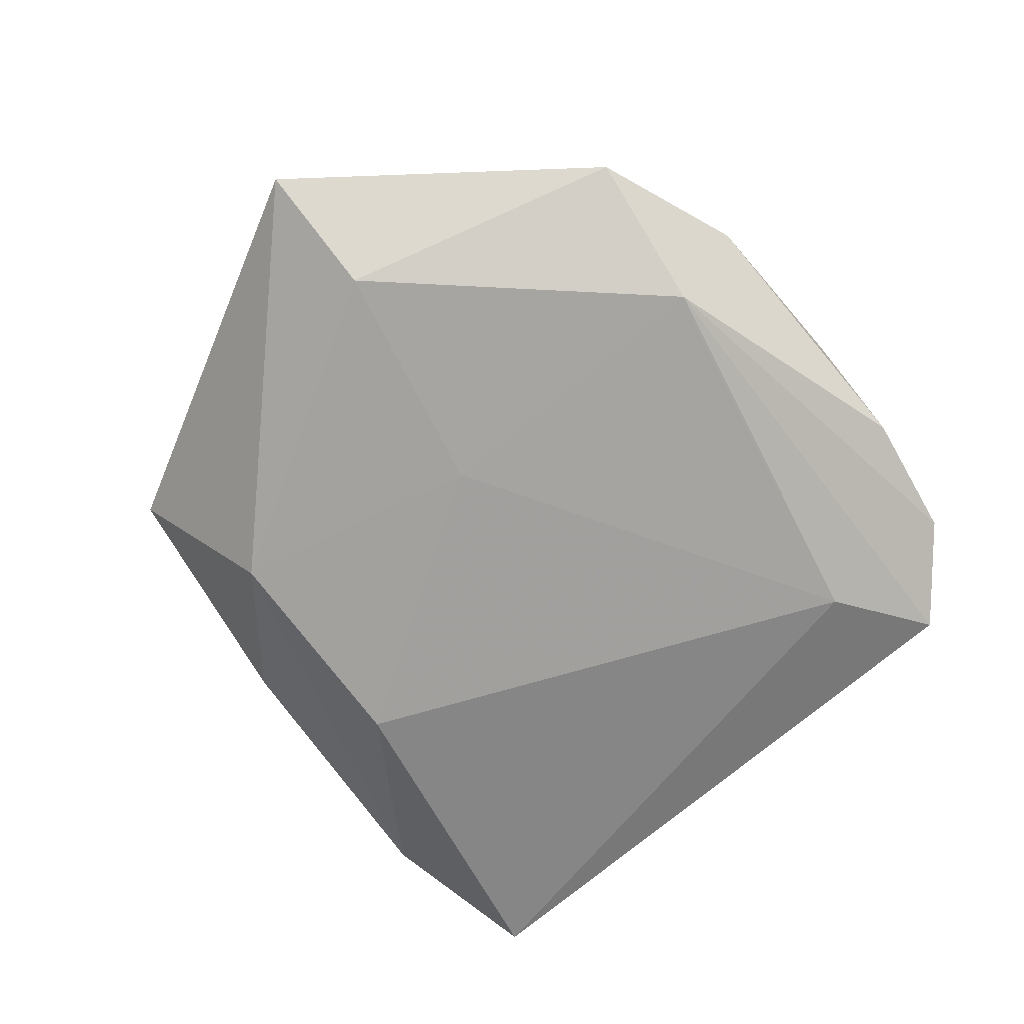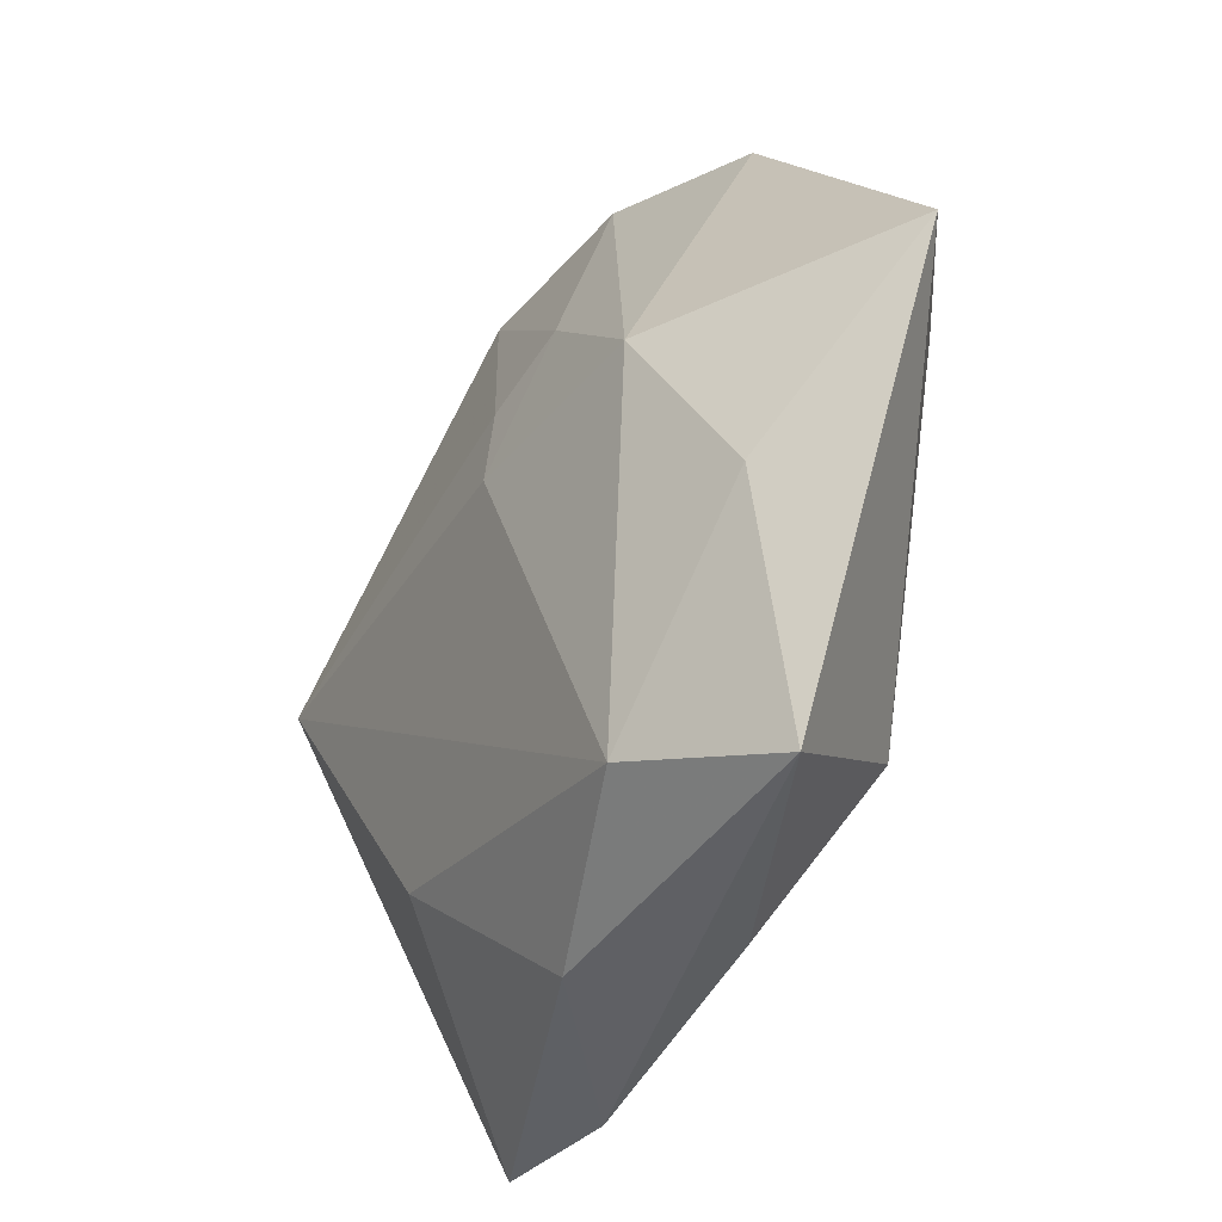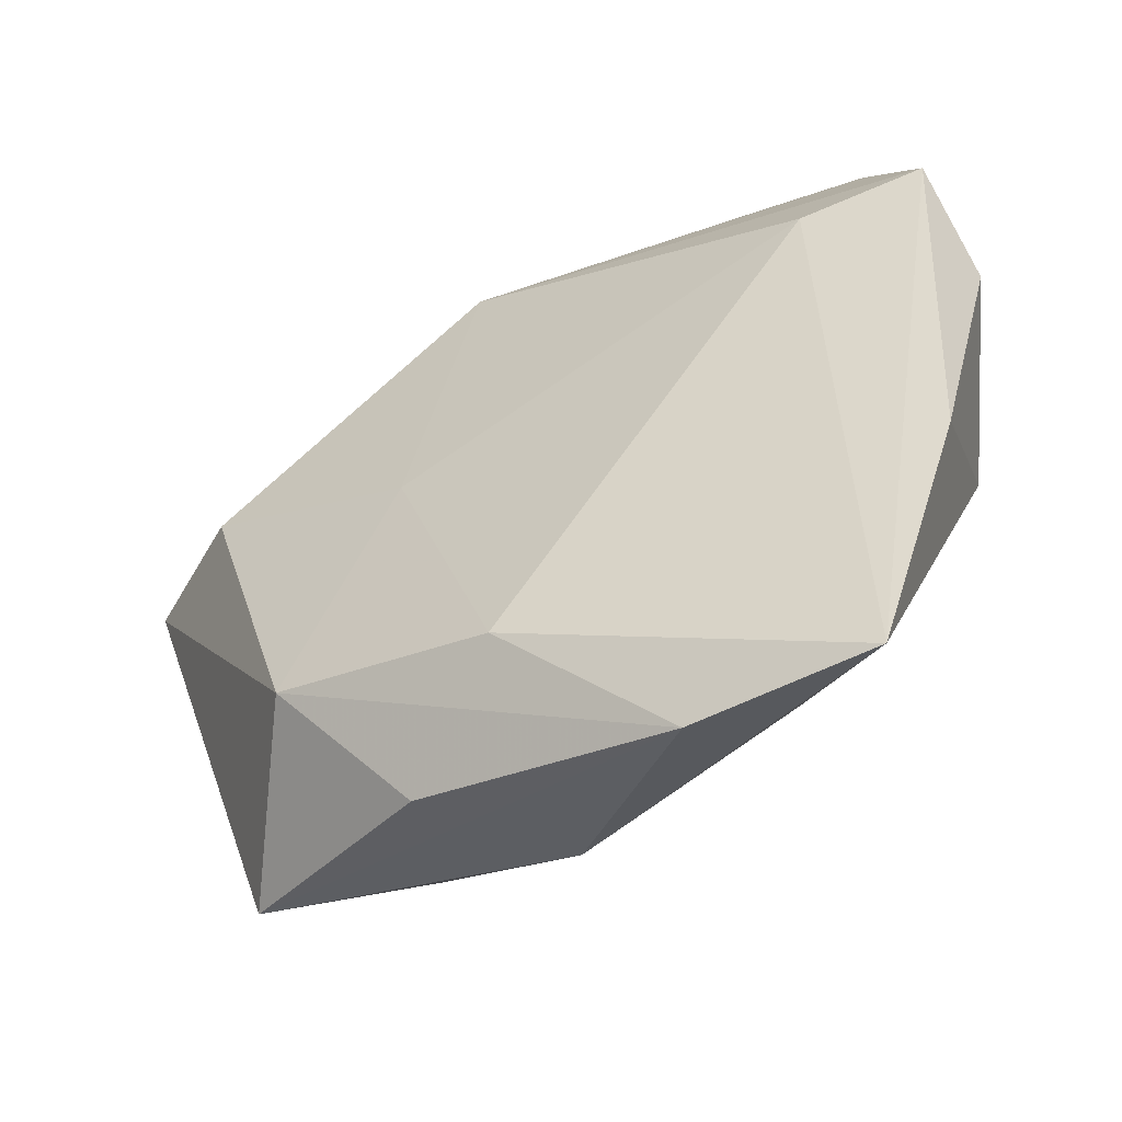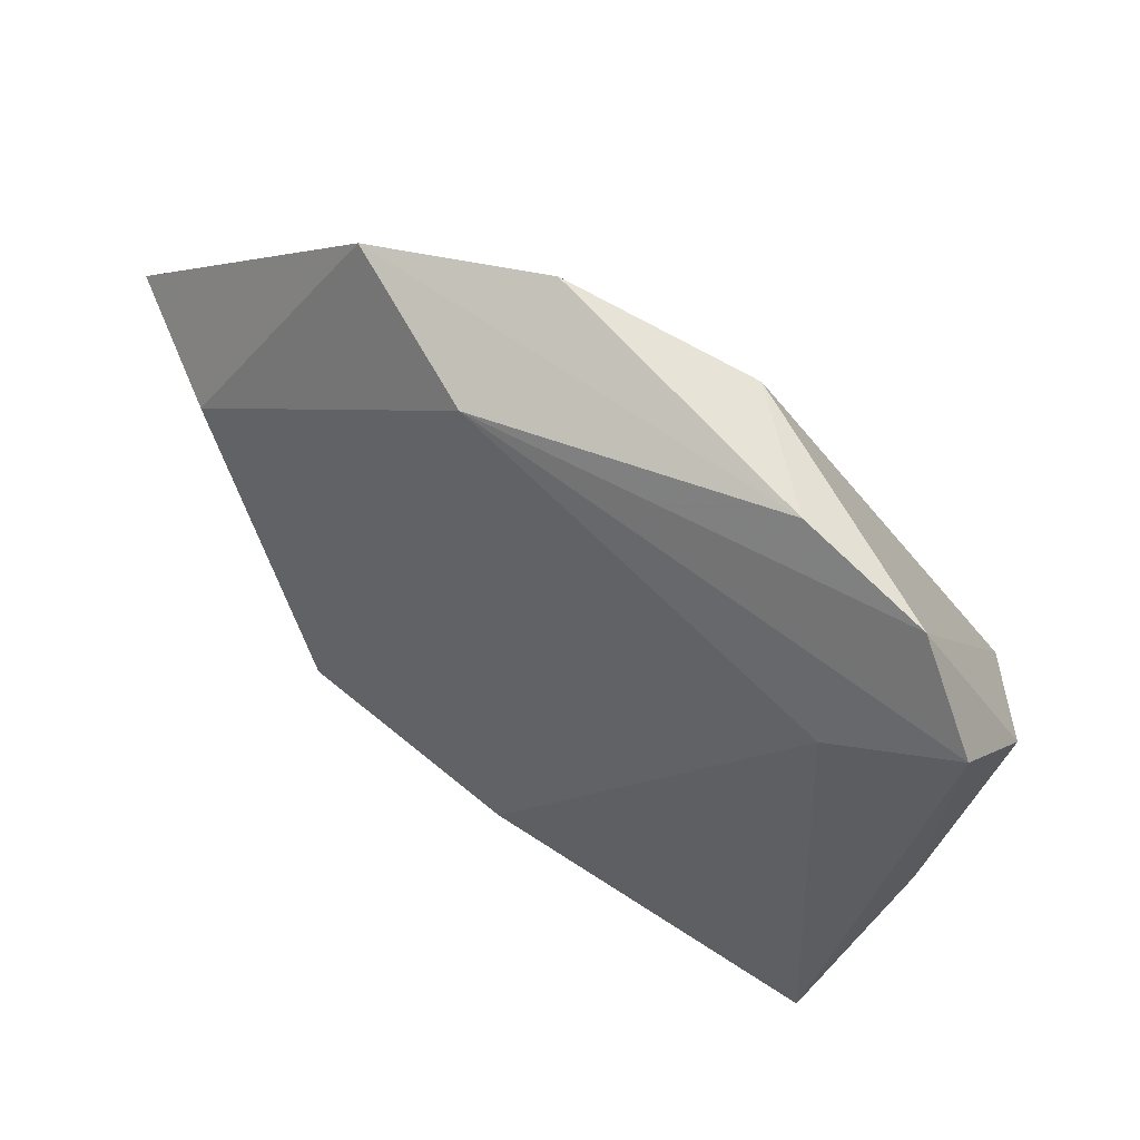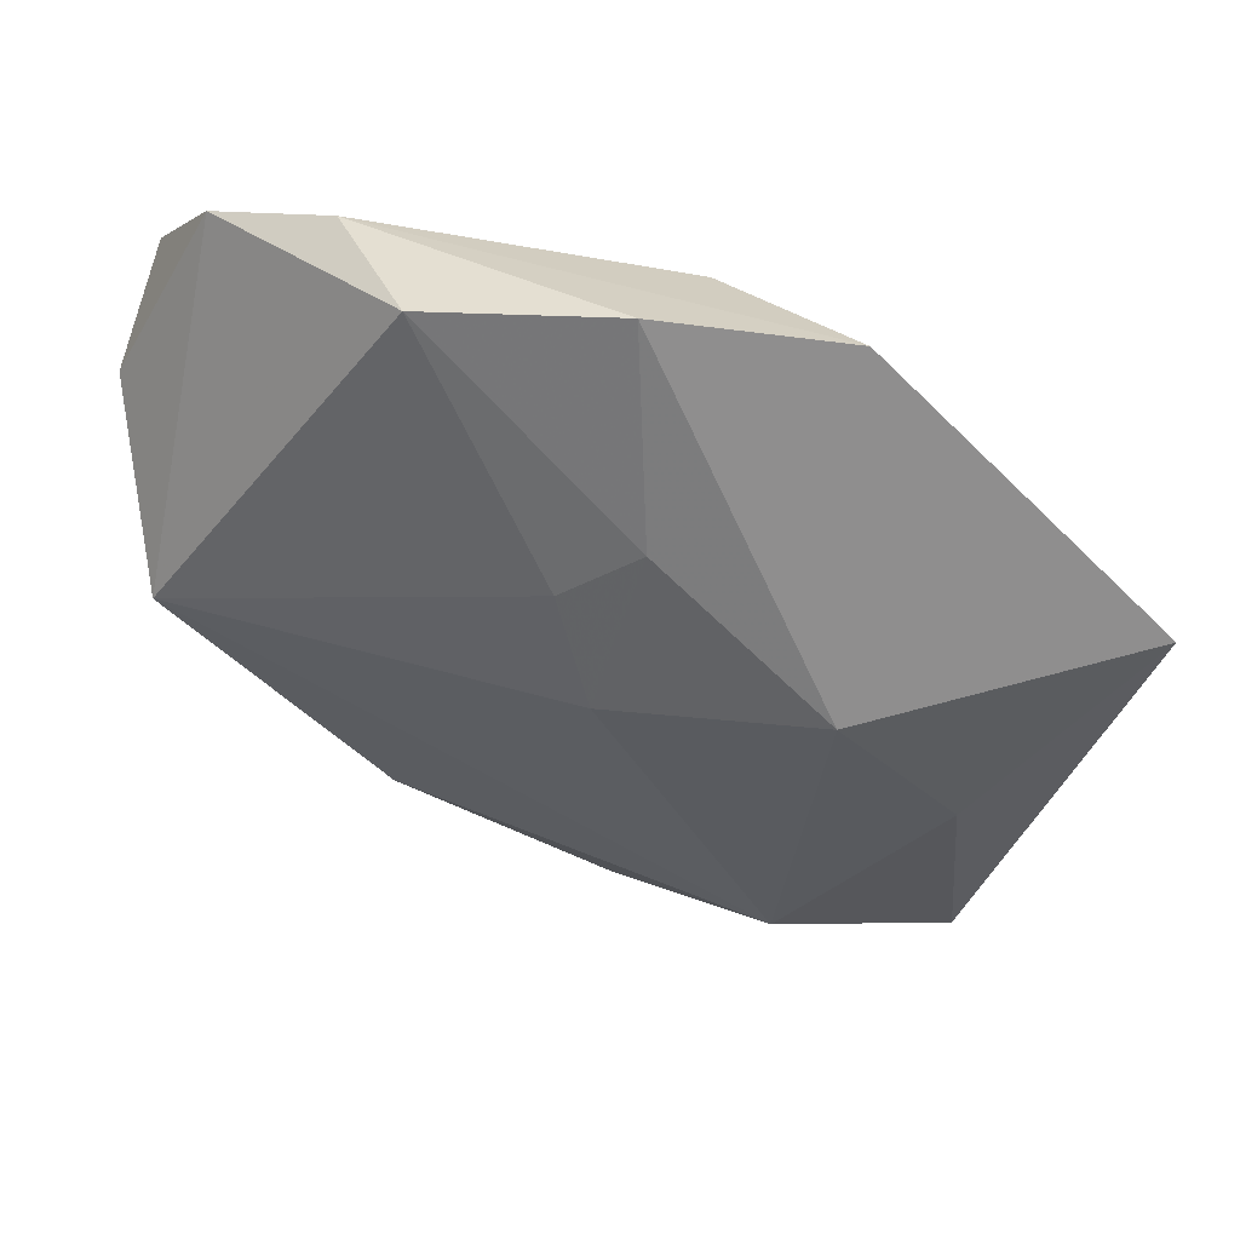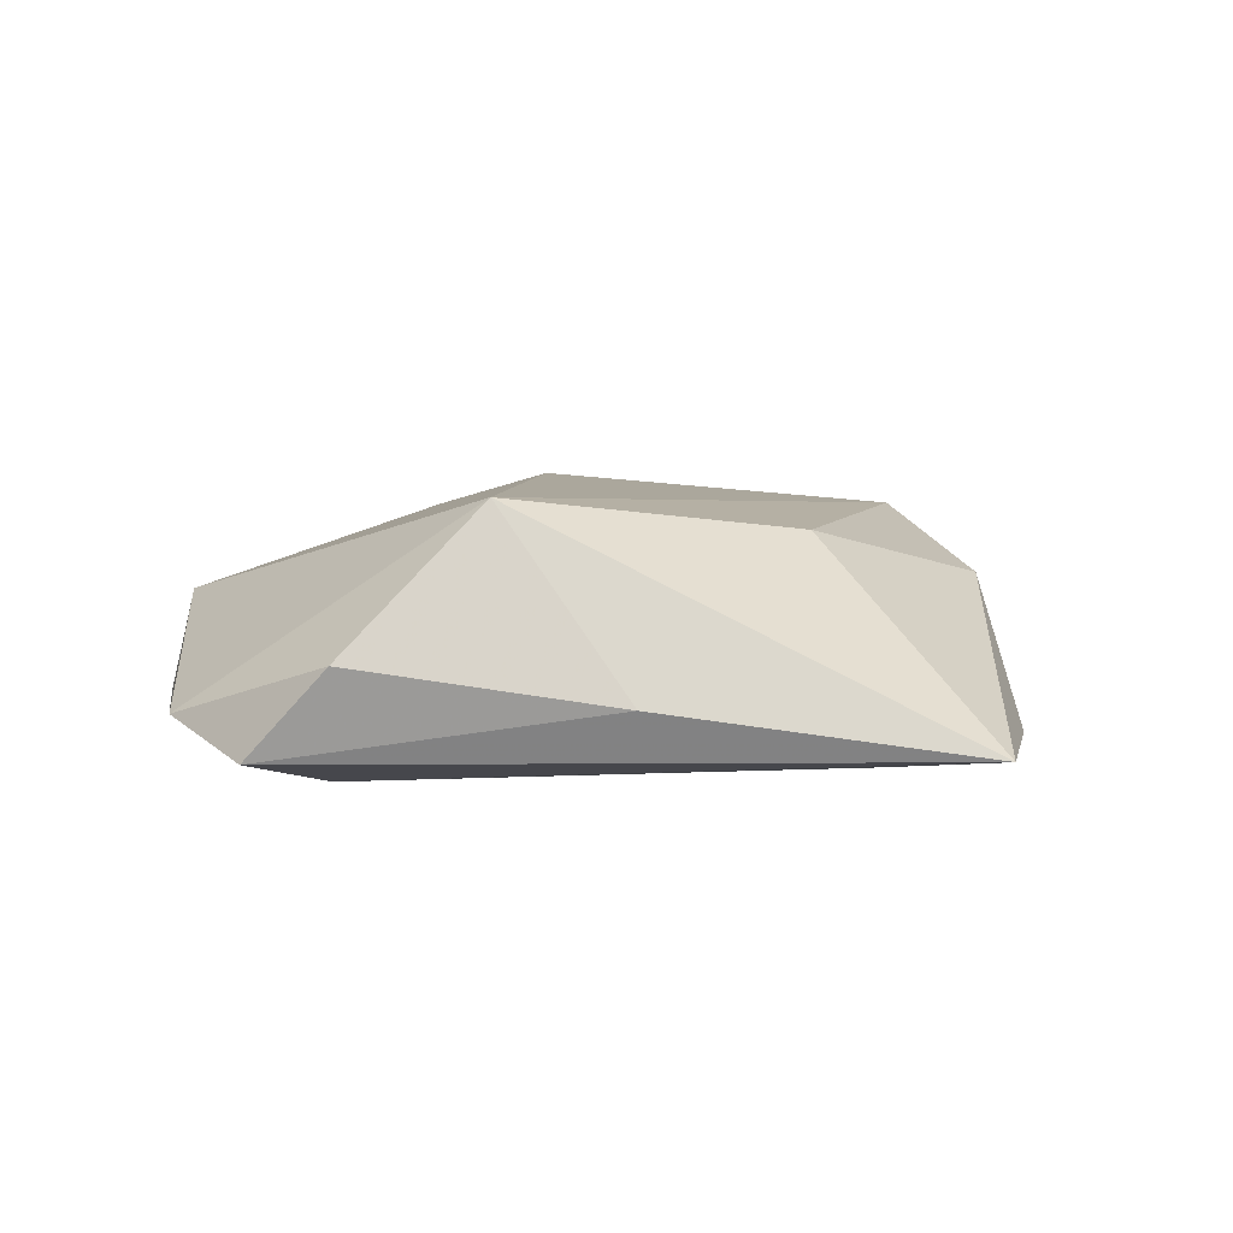
<metadata>
{"format":"obj","ext":"obj","renderer":"f3d","projection":"perspective","resolution":1024,"background":"white","views":[{"elev":-69.7,"azim":141.2,"up":"+Z"},{"elev":-28.0,"azim":60.6,"up":"+Y"},{"elev":-52.3,"azim":-150.2,"up":"+Y"},{"elev":57.1,"azim":-145.6,"up":"+Y"},{"elev":55.5,"azim":20.3,"up":"+Y"},{"elev":5.1,"azim":-77.3,"up":"+Z"}]}
</metadata>
<code>
v 0.007107 0.0363 -0.01013
v 0.03804 0.01425 -0.0112
v -0.04009 -0.01176 -0.002962
v 0.02265 0.04147 -0.003333
v -0.01335 -0.04333 -0.007381
v 0.002251 -0.02789 -0.01363
v 0.009084 0.02463 0.01048
v -0.01631 -0.02338 0.01163
v 0.004117 -0.03727 0.006445
v 0.001757 0.01858 0.01292
v -0.01395 0.03985 0.004849
v 0.02719 0.0122 0.01334
v 0.05176 0.016 -0.002463
v 0.03775 -0.003905 0.008099
v -0.03669 0.03311 -0.00493
v -0.03226 -0.04377 -0.007552
v -0.02371 0.03821 -0.004129
v -0.03668 0.002337 0.01529
v -0.04512 0.01463 0.0008418
v 0.02283 -0.02602 0.01258
v -0.03152 0.01915 -0.01156
v 0.01493 -0.03562 -0.005596
v 0.01408 0.003708 -0.01231
v 0.02606 -0.02169 -0.01297
v 0.005107 0.04359 0.002029
v -0.04402 0.02342 -0.008289
v 0.03875 -0.02965 0.004346
v 0.0061 0.008165 0.0161
f 24 13 27
f 8 20 18
f 18 16 8
f 11 25 17
f 25 11 7
f 2 13 24
f 23 2 24
f 1 2 23
f 1 23 21
f 17 25 4
f 4 1 17
f 13 2 4
f 4 2 1
f 24 27 22
f 9 27 20
f 20 8 9
f 9 8 16
f 18 20 28
f 1 21 26
f 26 21 16
f 16 21 6
f 6 23 24
f 6 21 23
f 25 7 12
f 12 4 25
f 13 4 12
f 7 28 12
f 12 28 20
f 5 22 27
f 27 9 5
f 5 9 16
f 16 6 5
f 24 22 5
f 5 6 24
f 10 11 18
f 18 28 10
f 10 7 11
f 10 28 7
f 17 1 15
f 1 26 15
f 15 11 17
f 15 26 19
f 15 19 18
f 18 11 15
f 3 26 16
f 19 26 3
f 3 16 18
f 18 19 3
f 14 27 13
f 13 12 14
f 20 27 14
f 14 12 20

</code>
